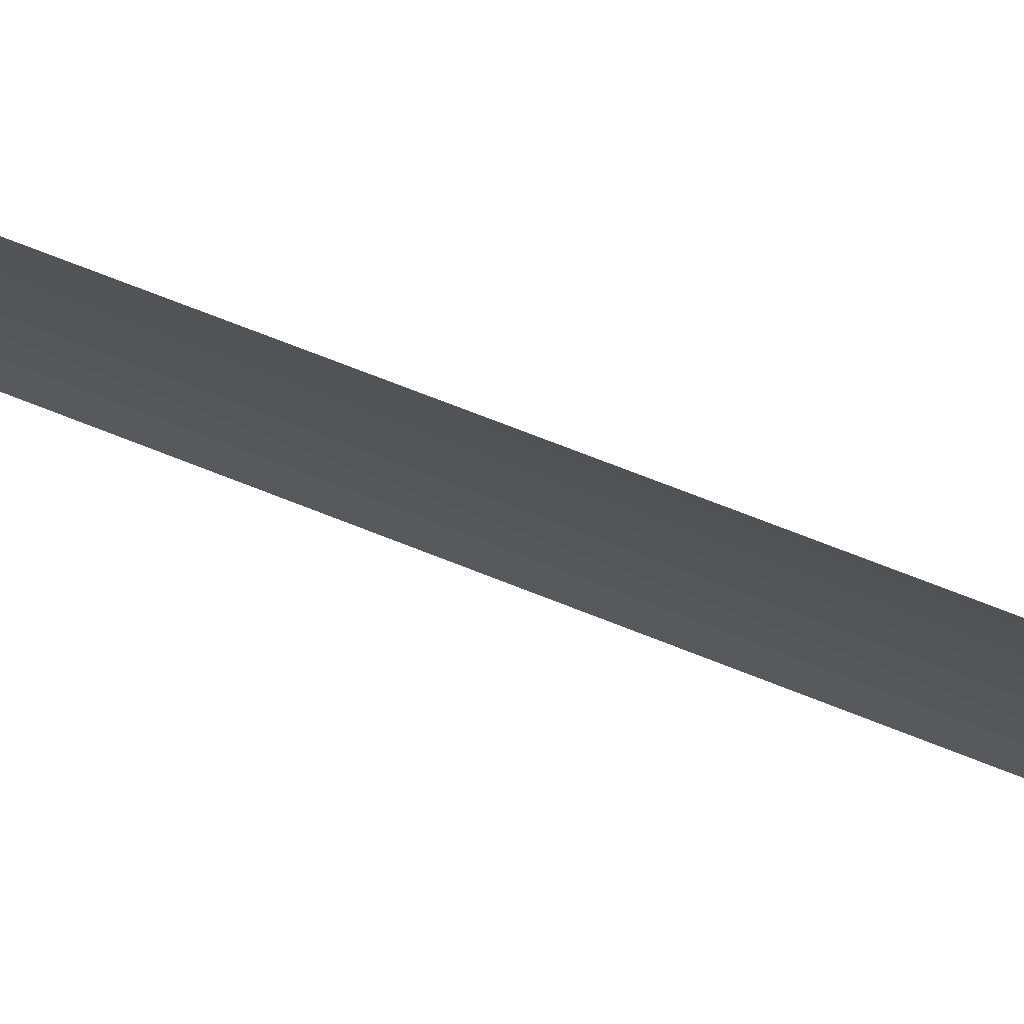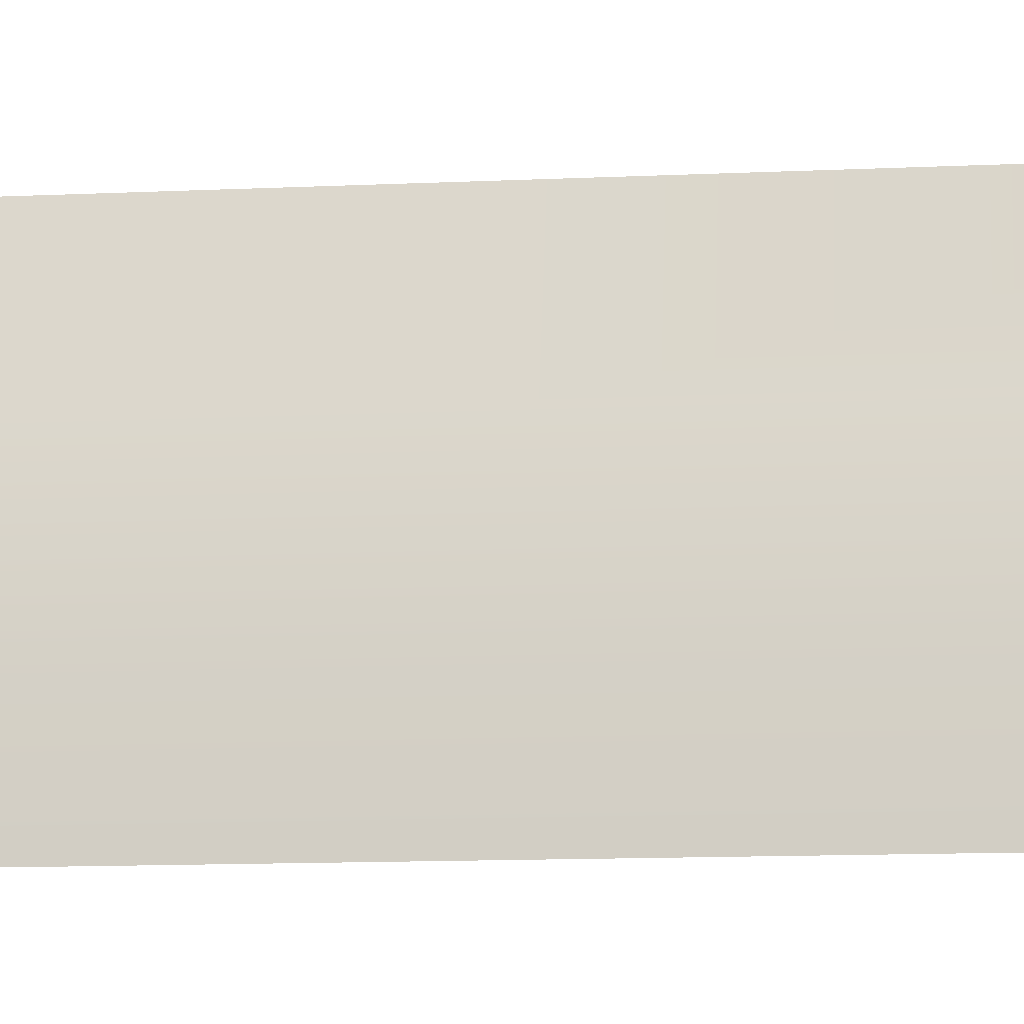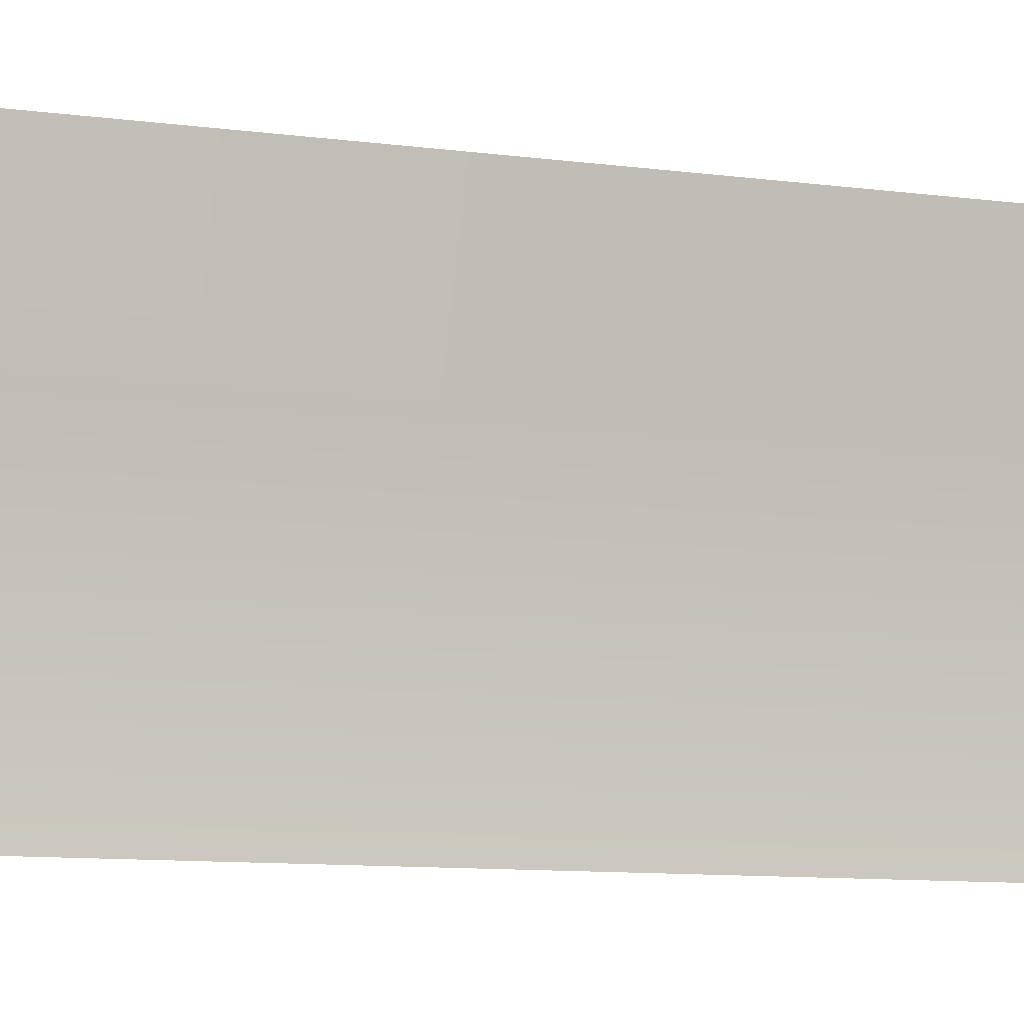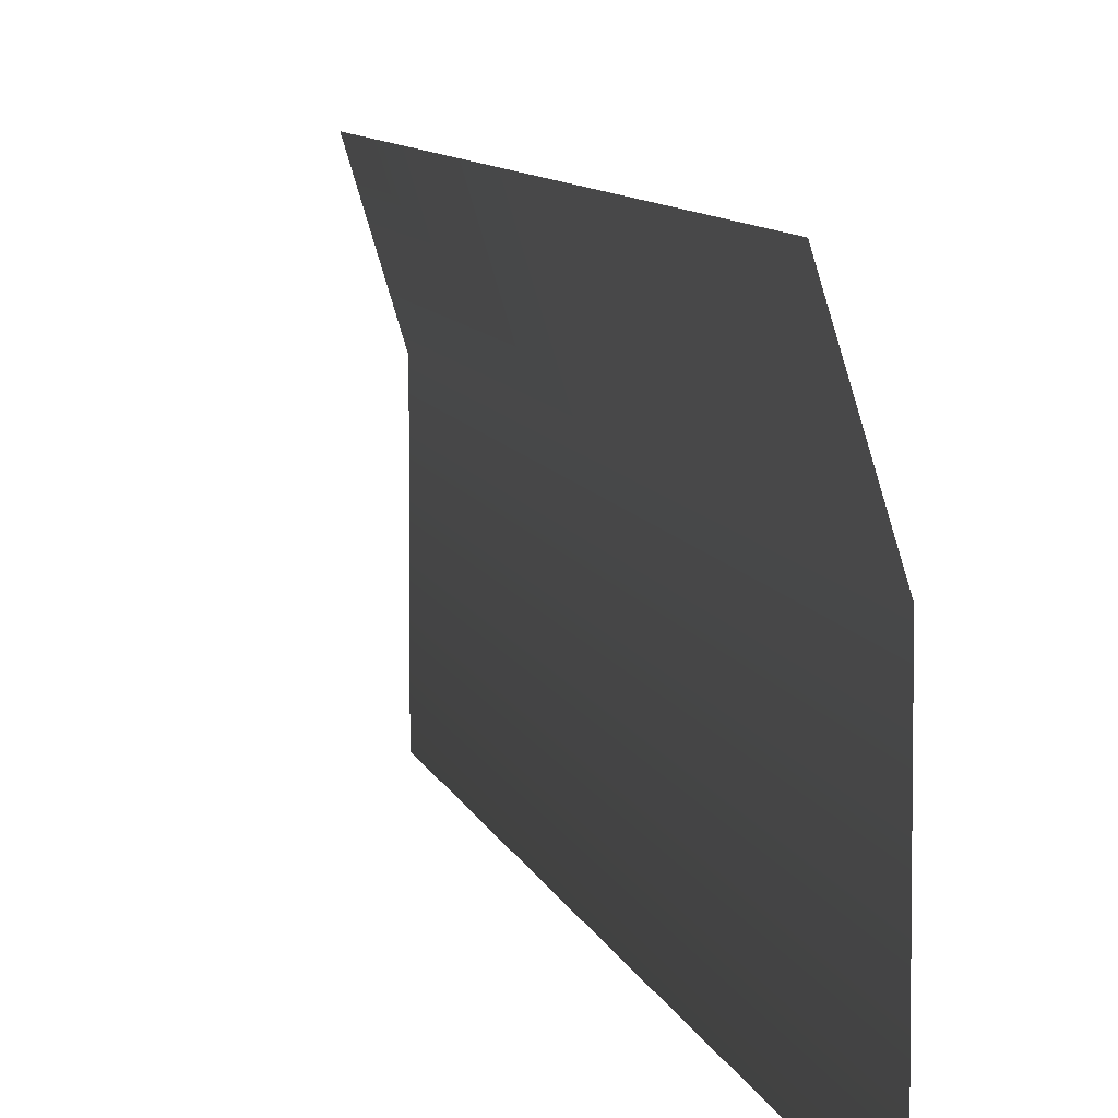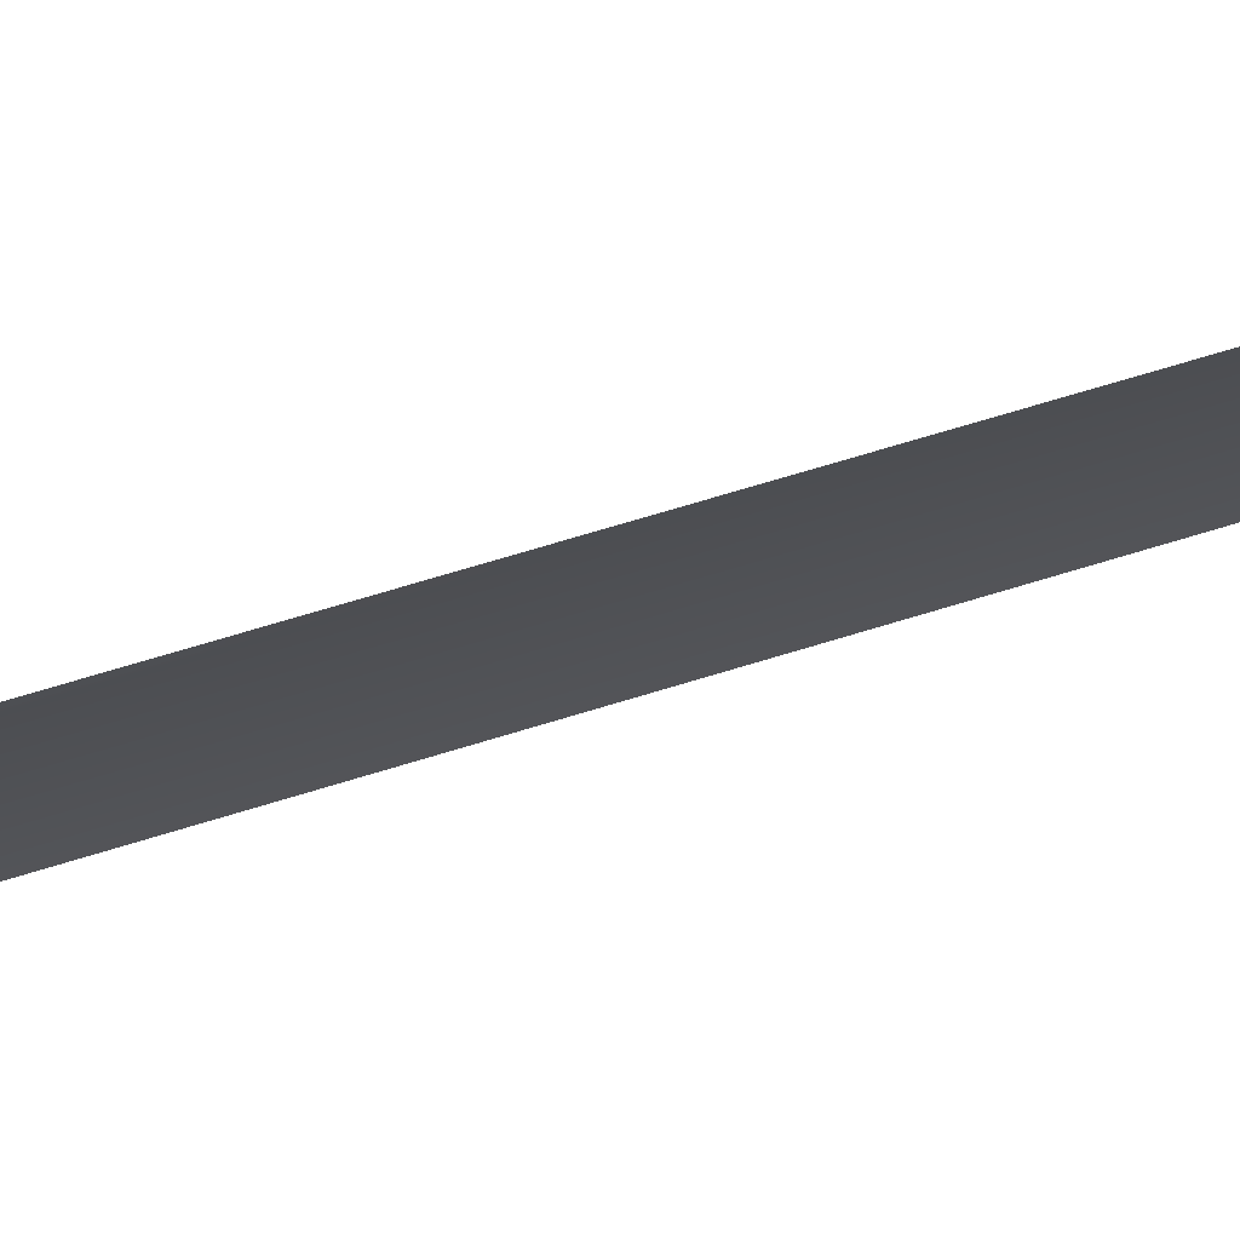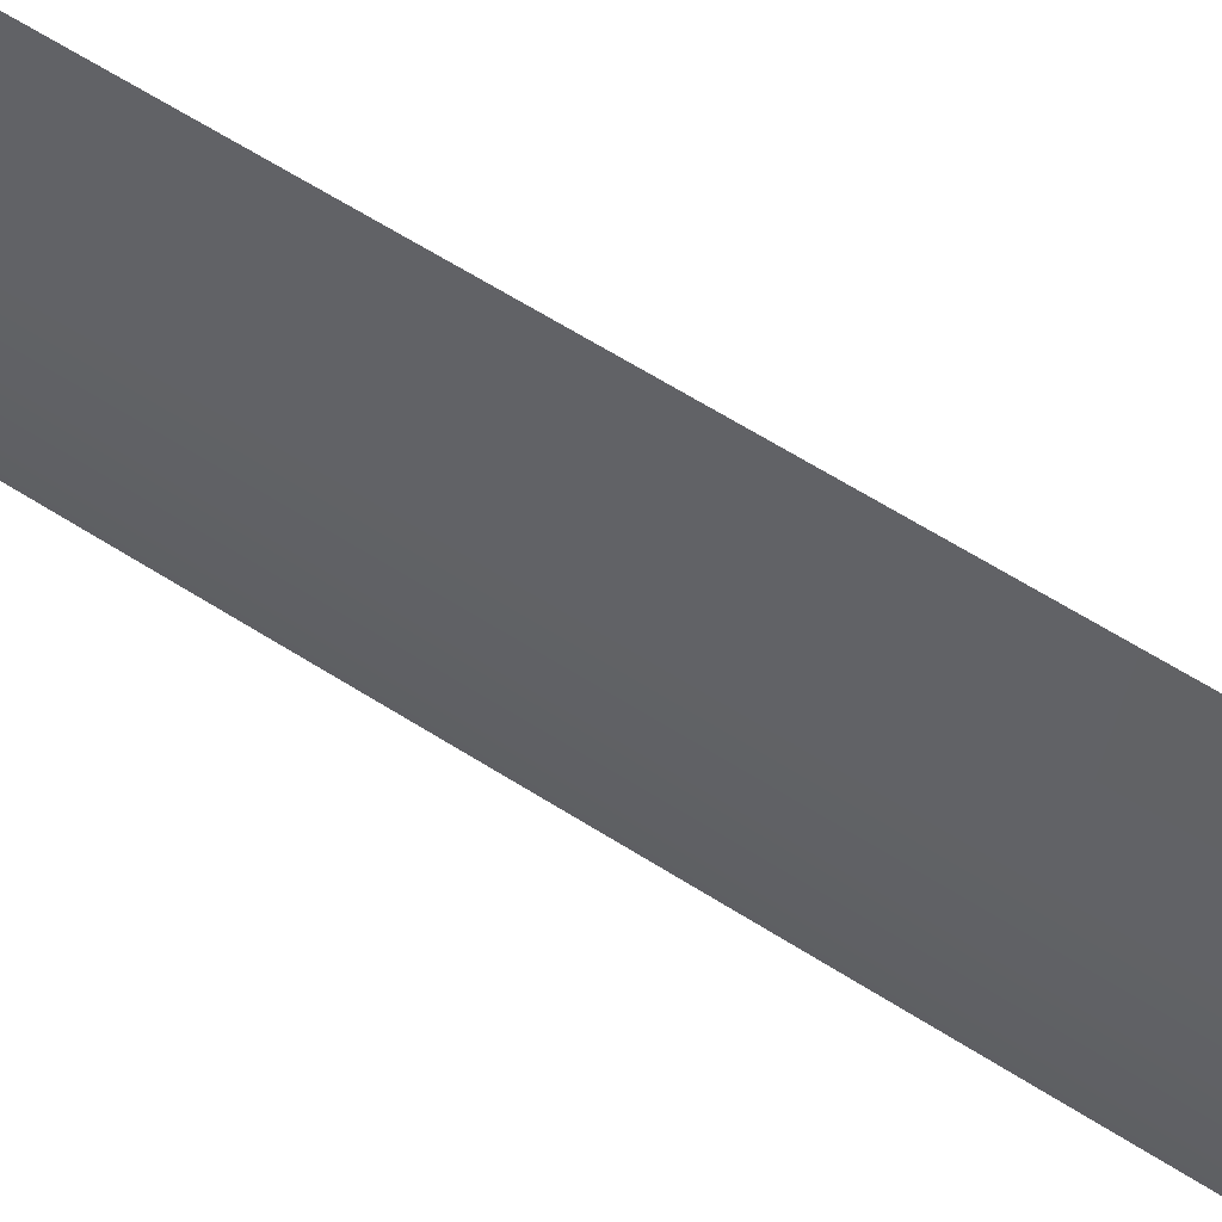
<metadata>
{"format":"obj","ext":"obj","renderer":"f3d","projection":"perspective","resolution":1024,"background":"white","views":[{"elev":70.6,"azim":-68.3,"up":"+Y"},{"elev":-11.4,"azim":96.8,"up":"+Y"},{"elev":-8.0,"azim":-113.3,"up":"+Y"},{"elev":6.8,"azim":-10.7,"up":"+Y"},{"elev":71.7,"azim":-106.9,"up":"+Y"},{"elev":62.8,"azim":122.8,"up":"+Y"}]}
</metadata>
<code>
g Object316
v -7425 -400.2 7766
v -7425 -400.2 7962
v -7412 -444.7 7962
v -7425 -400.2 8158
v -7412 -444.7 8158
v -7412 -444.7 7766
f 4 5 2
f 3 2 5
f 2 3 1
f 6 1 3
v -7412 -523.8 8158
v -7412 -523.8 7962
v -7412 -444.7 7962
v -7412 -523.8 7766
v -7412 -444.7 7766
v -7412 -444.7 8158
f 10 11 8
f 9 8 11
f 8 9 7
f 12 7 9

</code>
